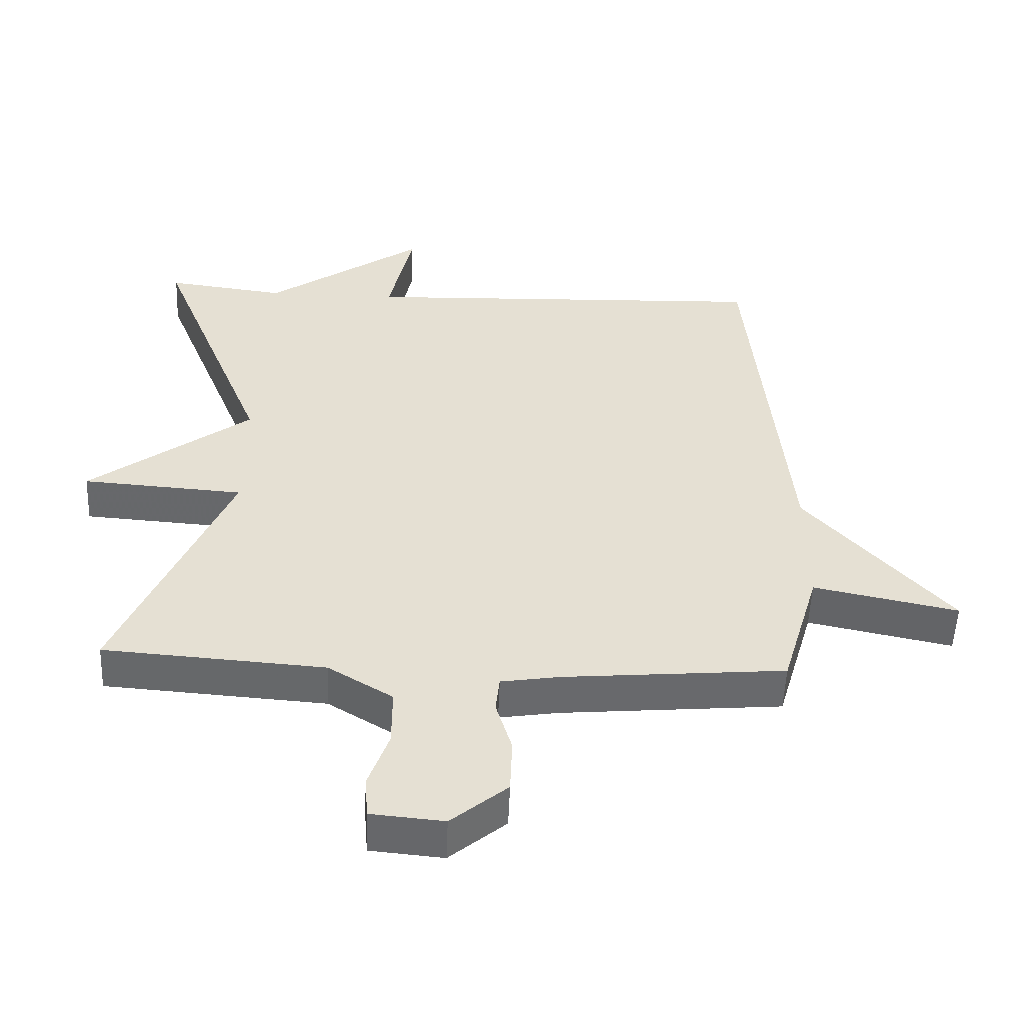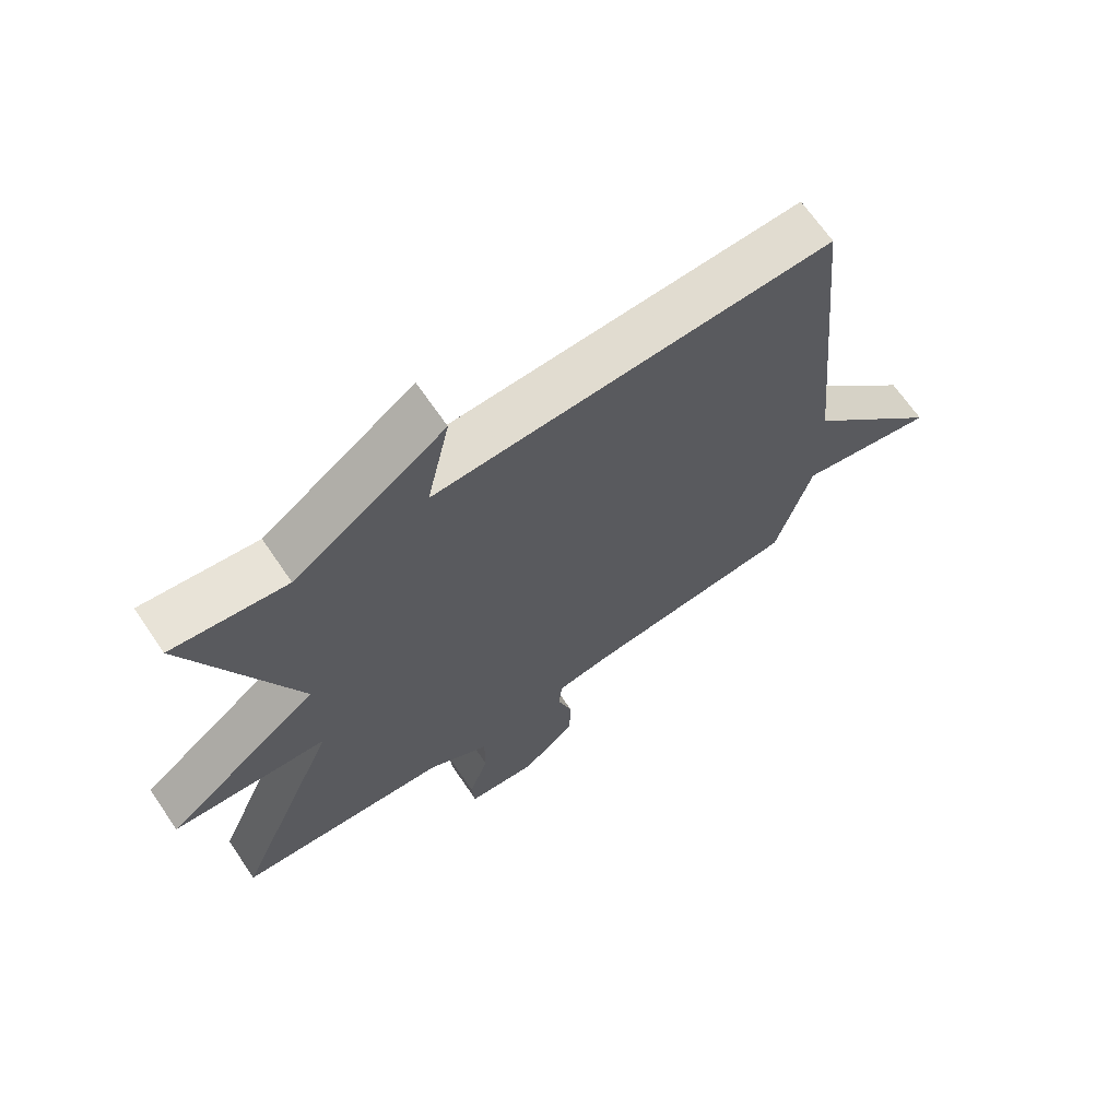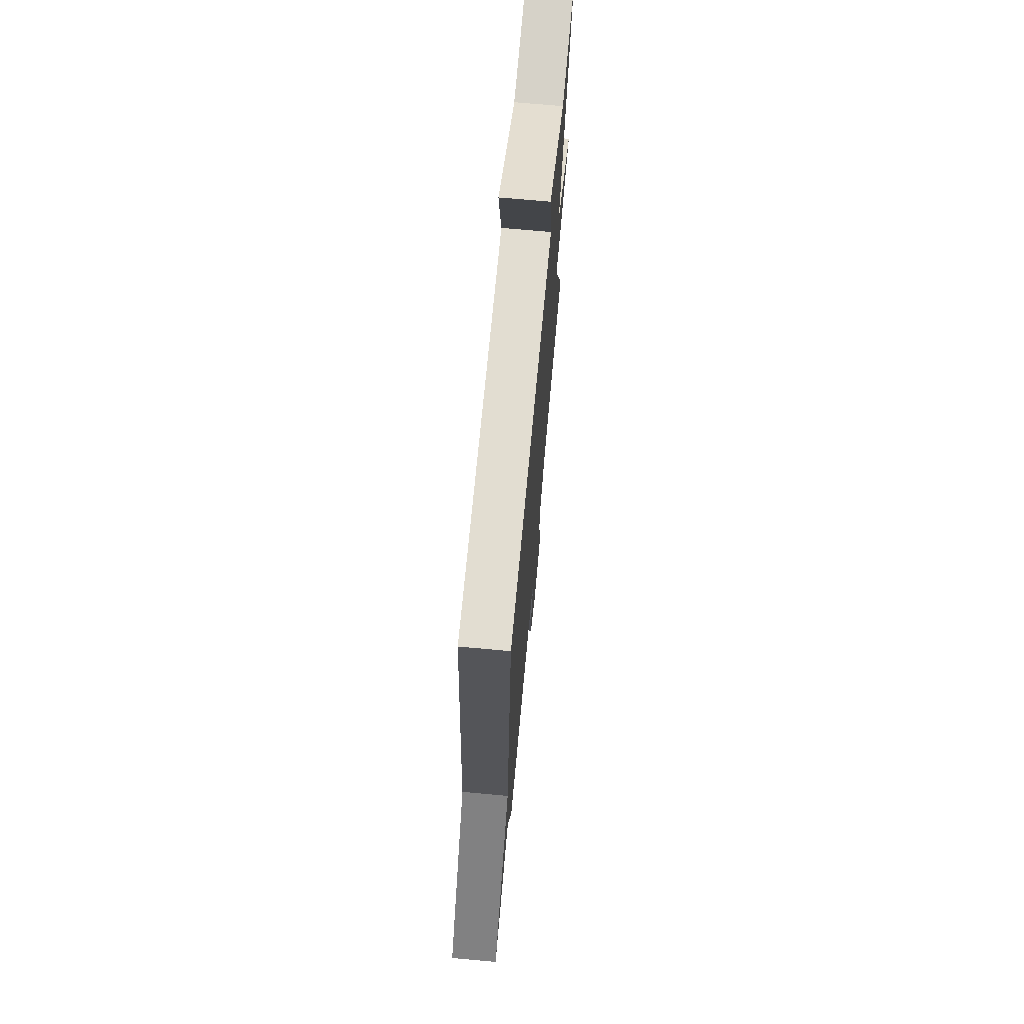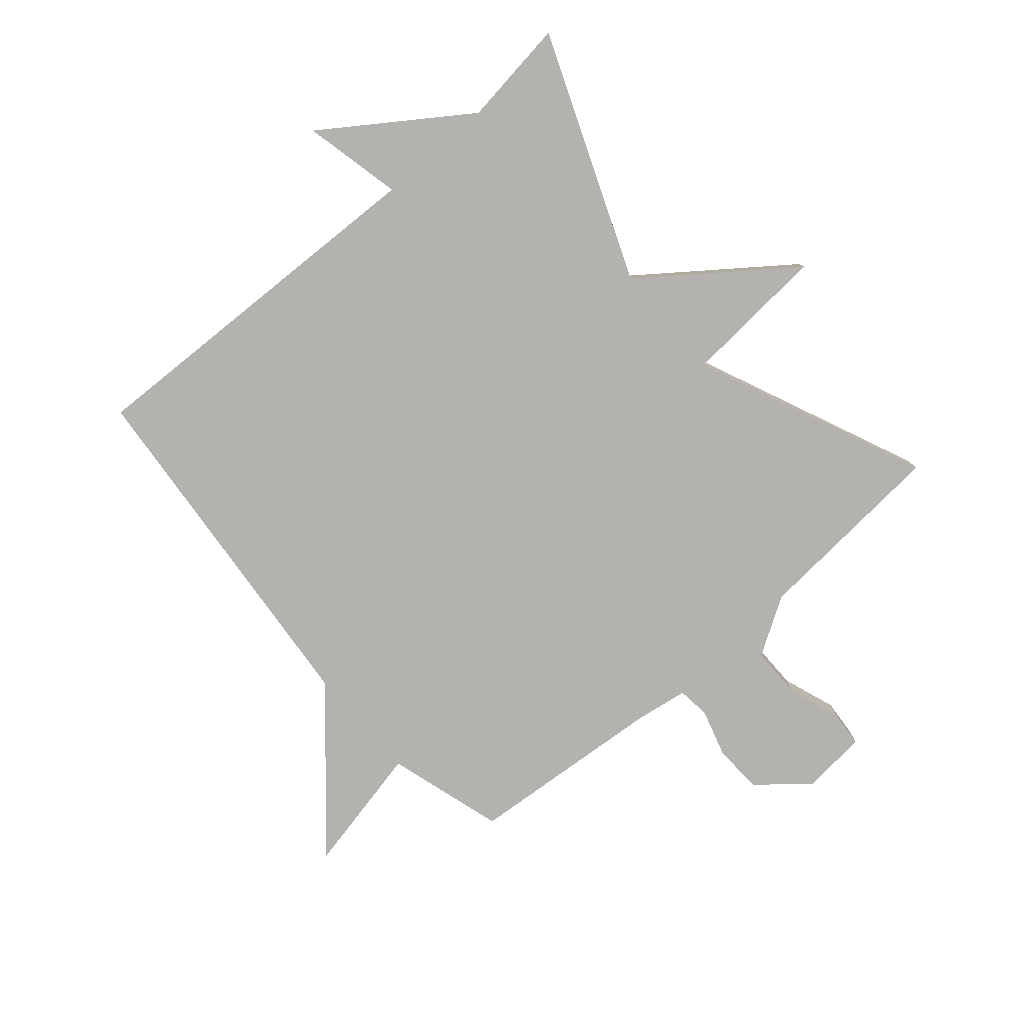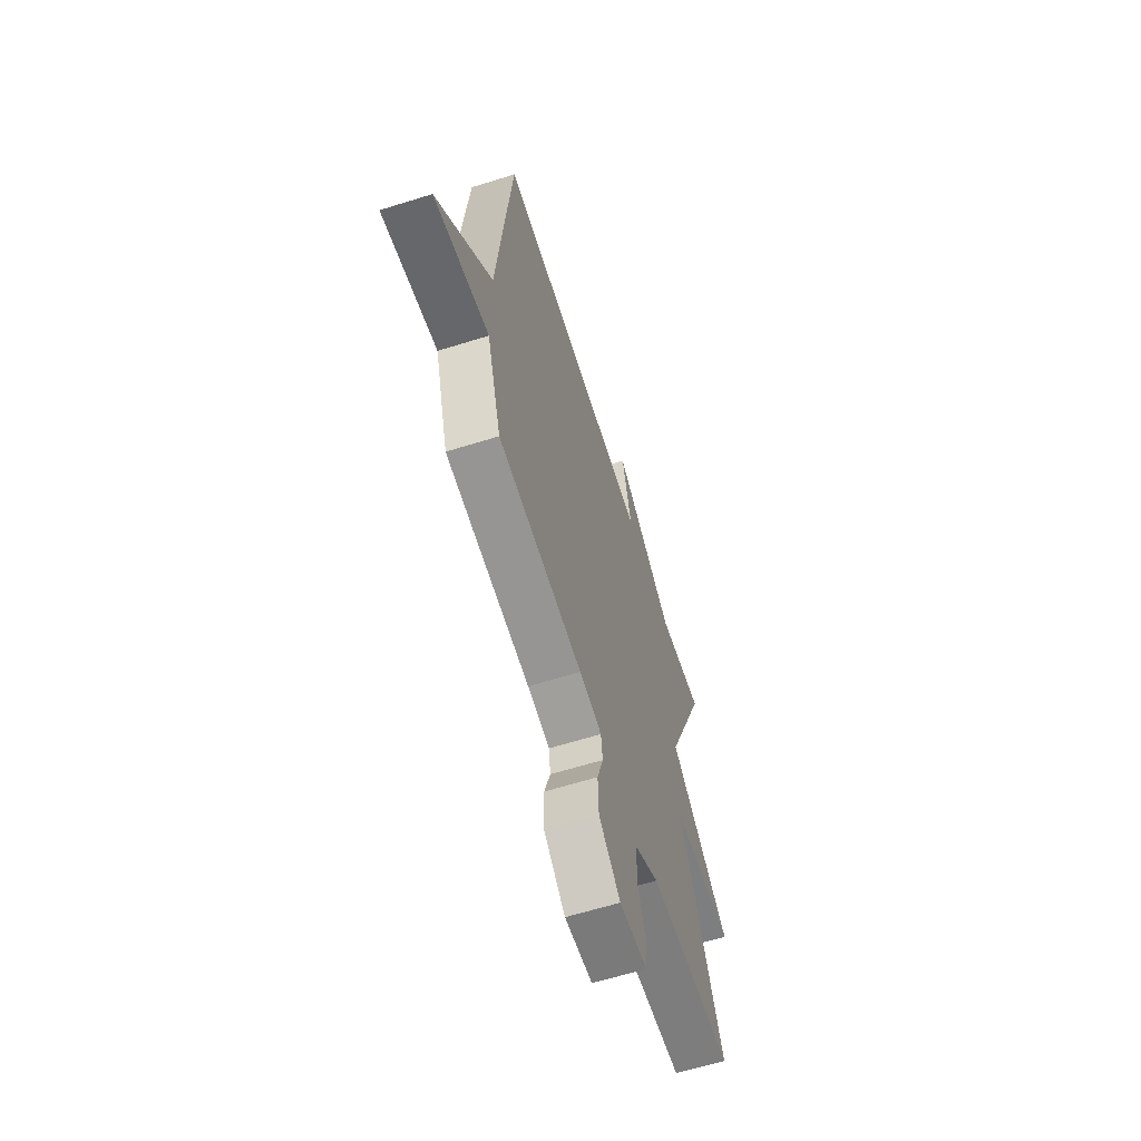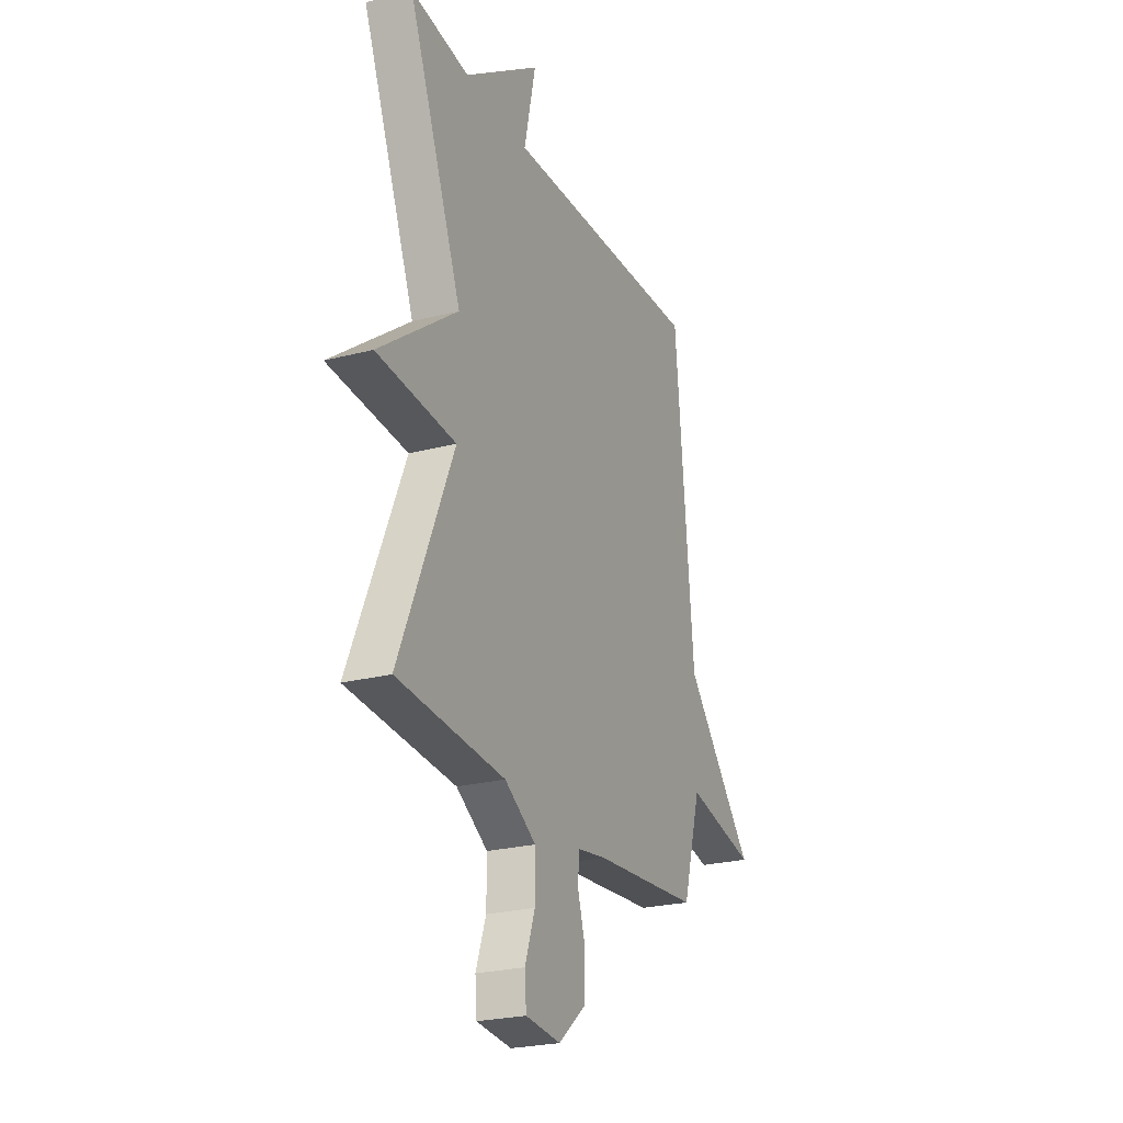
<metadata>
{"format":"obj","ext":"obj","renderer":"f3d","projection":"perspective","resolution":1024,"background":"white","views":[{"elev":-52.6,"azim":177.7,"up":"+Z"},{"elev":67.6,"azim":145.7,"up":"+Z"},{"elev":70.6,"azim":-84.8,"up":"+Z"},{"elev":-79.7,"azim":41.0,"up":"+Y"},{"elev":-63.0,"azim":-72.4,"up":"+Z"},{"elev":-24.5,"azim":113.1,"up":"+Z"}]}
</metadata>
<code>
v -0.5 0.07 0.5
v 0.121 0.07 0.477
v 0.085 0.07 0.642
v 0.321 0.07 0.477
v 0.5 0.07 0.5
v 0.334 0.07 0.088
v 0.576 0.07 -0.095
v 0.334 0.07 -0.112
v 0.5 0.07 -0.5
v 0.169 0.07 -0.524
v 0.072 0.07 -0.583
v 0.072 0.07 -0.67
v 0.103 0.07 -0.758
v 0.098 0.07 -0.82
v -0.011 0.07 -0.83
v -0.095 0.07 -0.76
v -0.098 0.07 -0.677
v -0.074 0.07 -0.598
v -0.08 0.07 -0.543
v -0.168 0.07 -0.529
v -0.5 0.07 -0.5
v -0.557 0.07 -0.305
v -0.774 0.07 -0.35
v -0.557 0.07 -0.105
v -0.5 0 0.5
v 0.121 0 0.477
v 0.085 0 0.642
v 0.321 0 0.477
v 0.5 0 0.5
v 0.334 0 0.088
v 0.576 0 -0.095
v 0.334 0 -0.112
v 0.5 0 -0.5
v 0.169 0 -0.524
v 0.072 0 -0.583
v 0.072 0 -0.67
v 0.103 0 -0.758
v 0.098 0 -0.82
v -0.011 0 -0.83
v -0.095 0 -0.76
v -0.098 0 -0.677
v -0.074 0 -0.598
v -0.08 0 -0.543
v -0.168 0 -0.529
v -0.5 0 -0.5
v -0.557 0 -0.305
v -0.774 0 -0.35
v -0.557 0 -0.105
f 22 23 24
f 24 1 2
f 22 24 2
f 21 22 2
f 20 21 2
f 19 20 2
f 18 19 2
f 16 17 18
f 15 16 18
f 14 15 18
f 13 14 18
f 12 13 18
f 11 12 18
f 10 11 18 2
f 8 9 10
f 8 10 2
f 6 7 8
f 2 3 4
f 8 2 4
f 6 8 4
f 4 5 6
f 48 47 46
f 26 25 48
f 26 48 46
f 26 46 45
f 26 45 44
f 26 44 43
f 26 43 42
f 42 41 40
f 42 40 39
f 42 39 38
f 42 38 37
f 42 37 36
f 42 36 35
f 26 42 35 34
f 34 33 32
f 26 34 32
f 32 31 30
f 28 27 26
f 28 26 32
f 28 32 30
f 30 29 28
f 1 25 26 2
f 2 26 27 3
f 3 27 28 4
f 4 28 29 5
f 5 29 30 6
f 6 30 31 7
f 7 31 32 8
f 8 32 33 9
f 9 33 34 10
f 10 34 35 11
f 11 35 36 12
f 12 36 37 13
f 13 37 38 14
f 14 38 39 15
f 15 39 40 16
f 16 40 41 17
f 17 41 42 18
f 18 42 43 19
f 19 43 44 20
f 20 44 45 21
f 21 45 46 22
f 22 46 47 23
f 23 47 48 24
f 24 48 25 1

</code>
